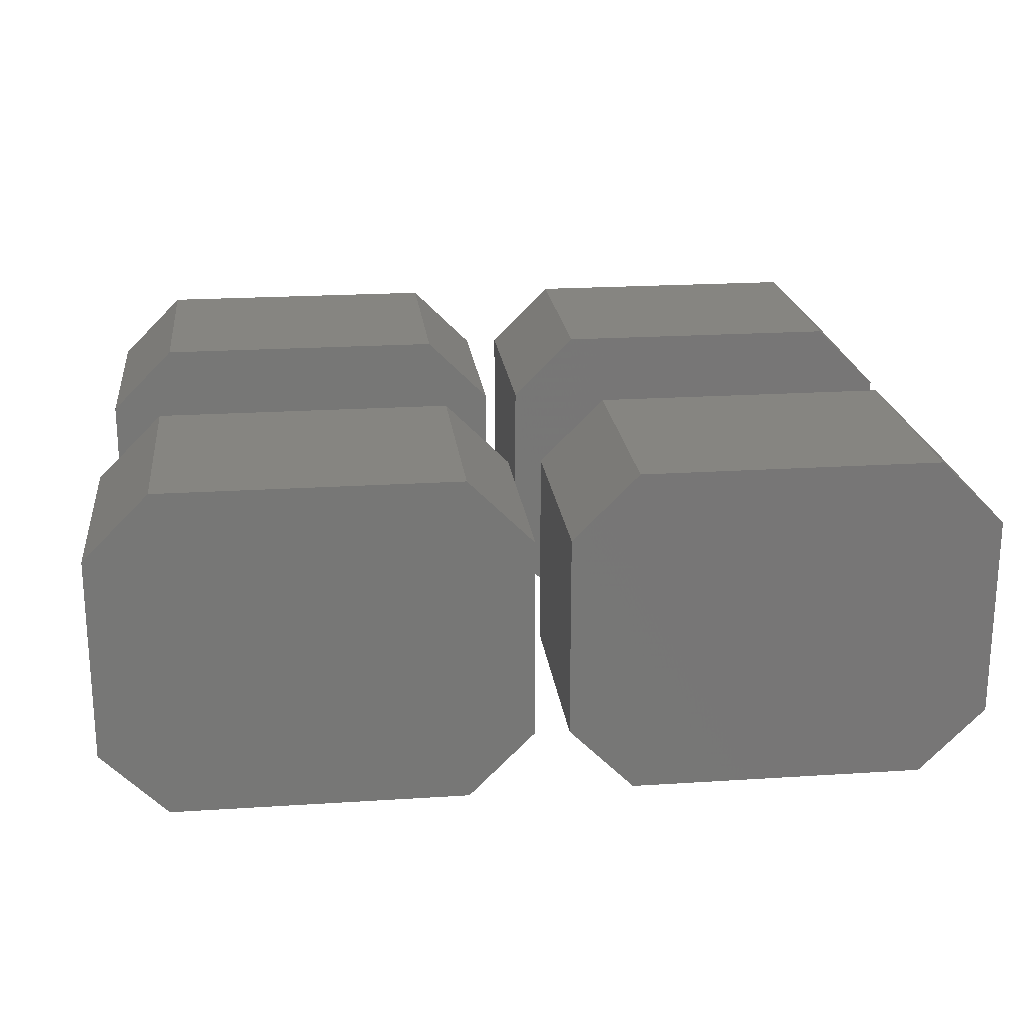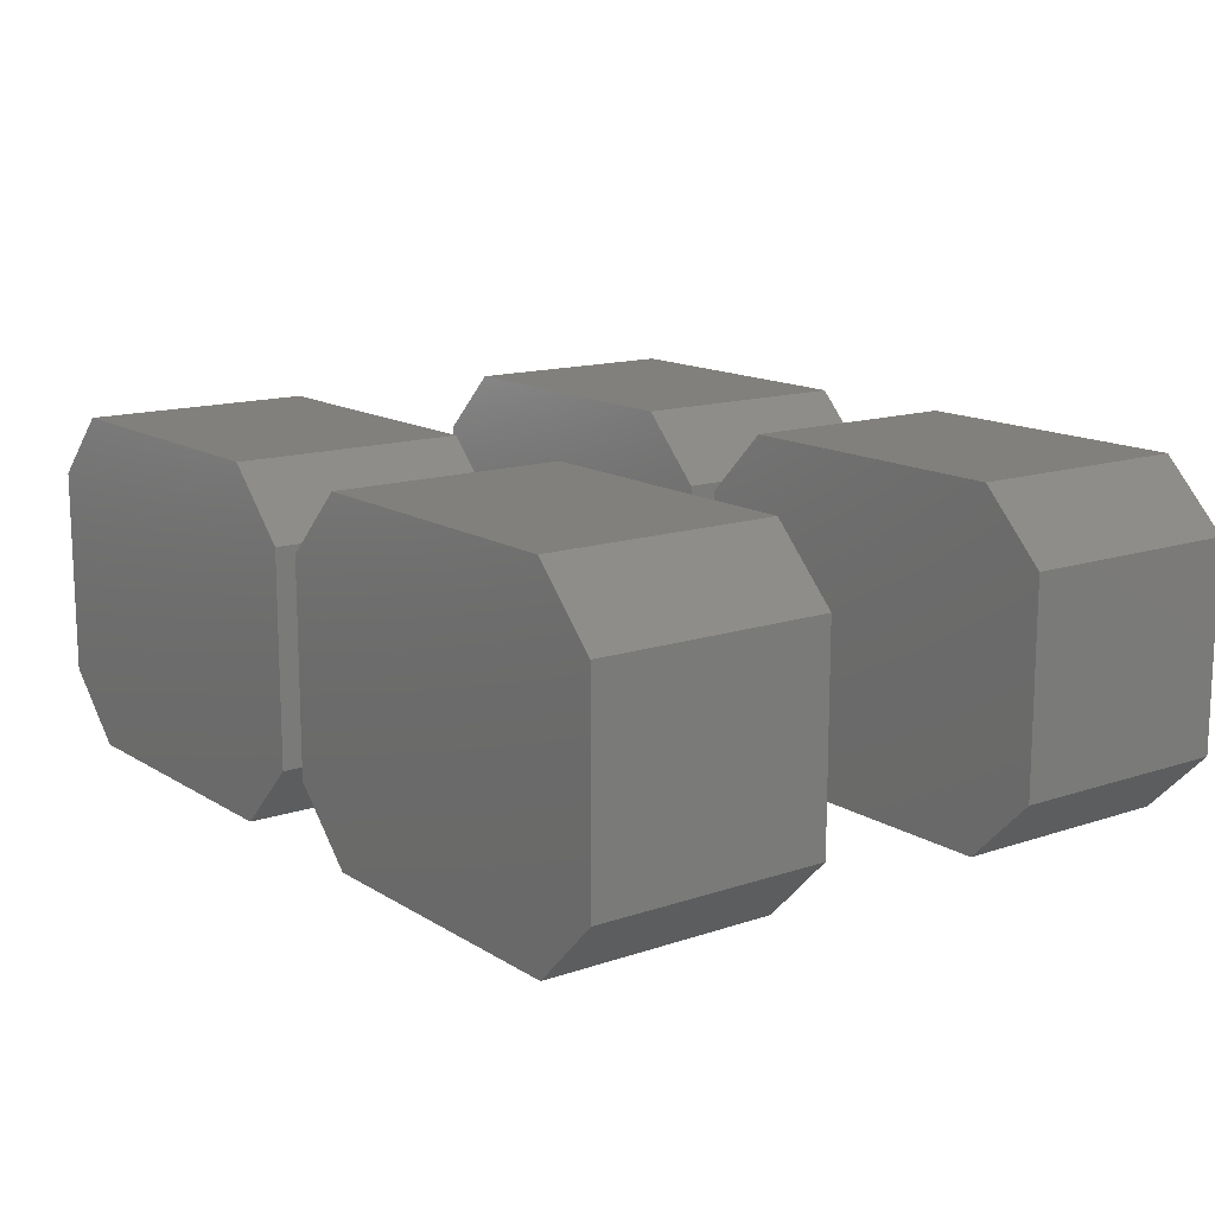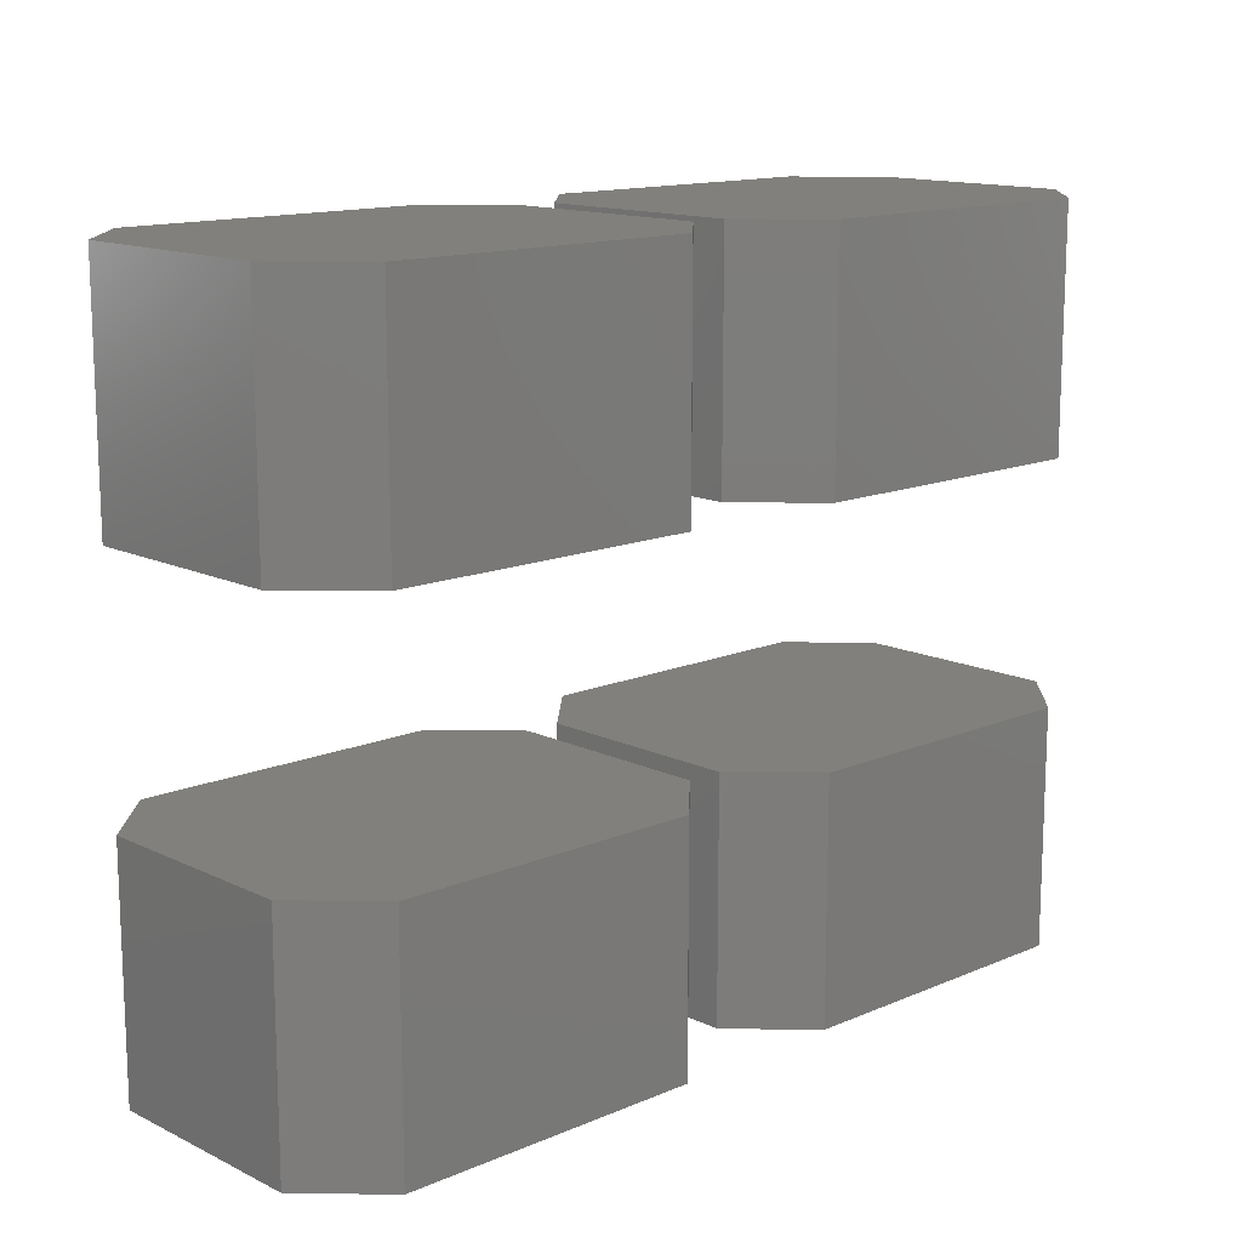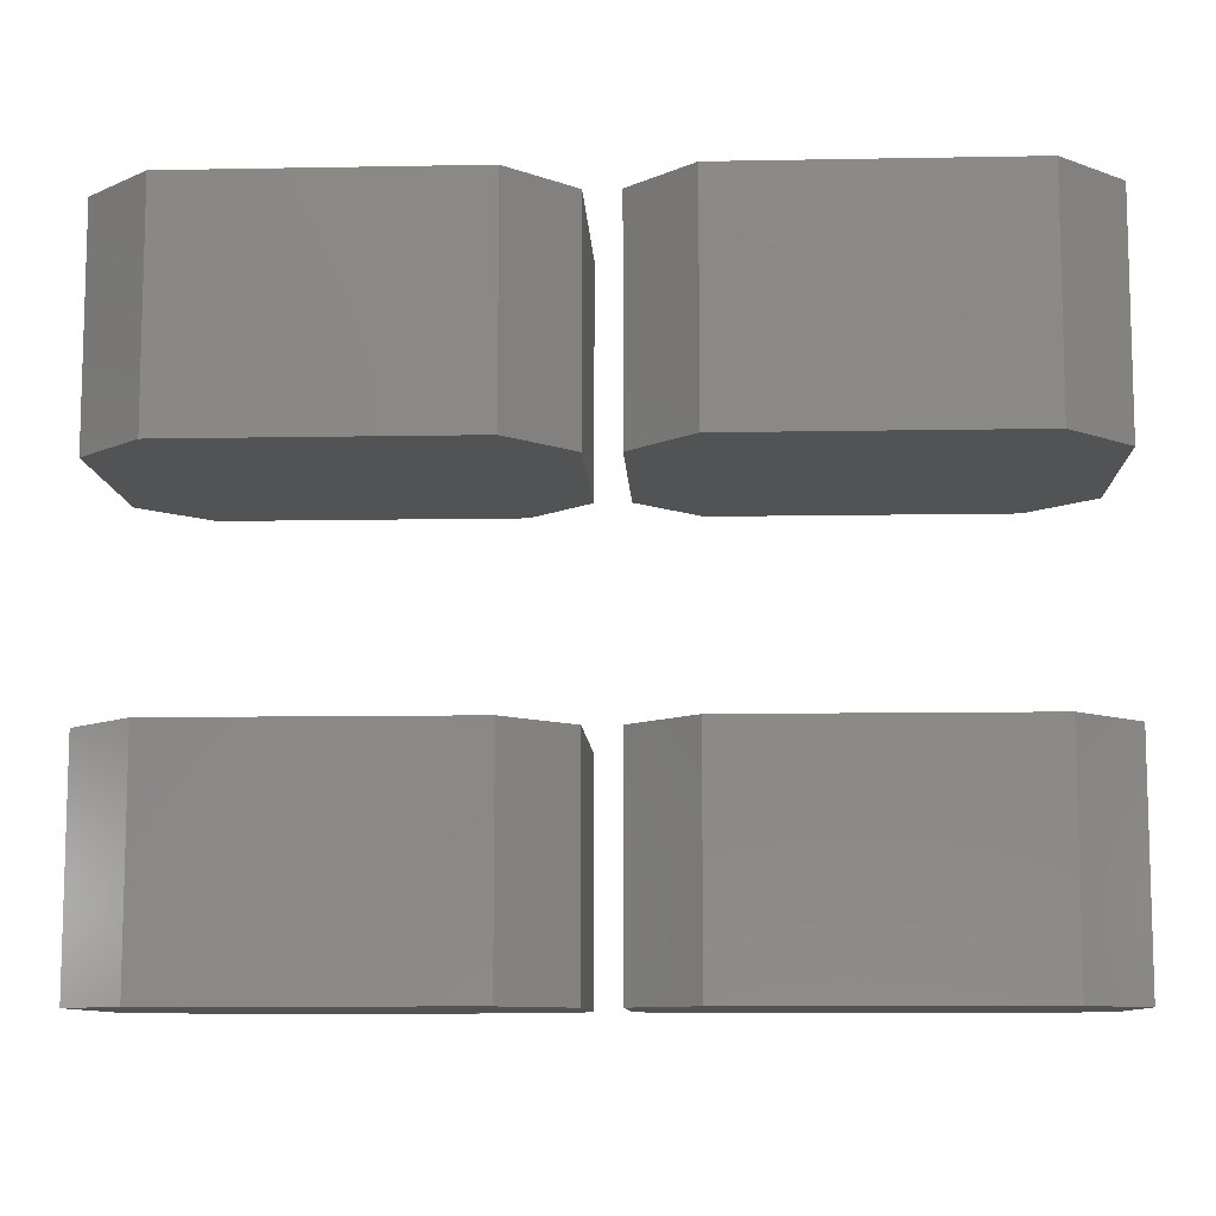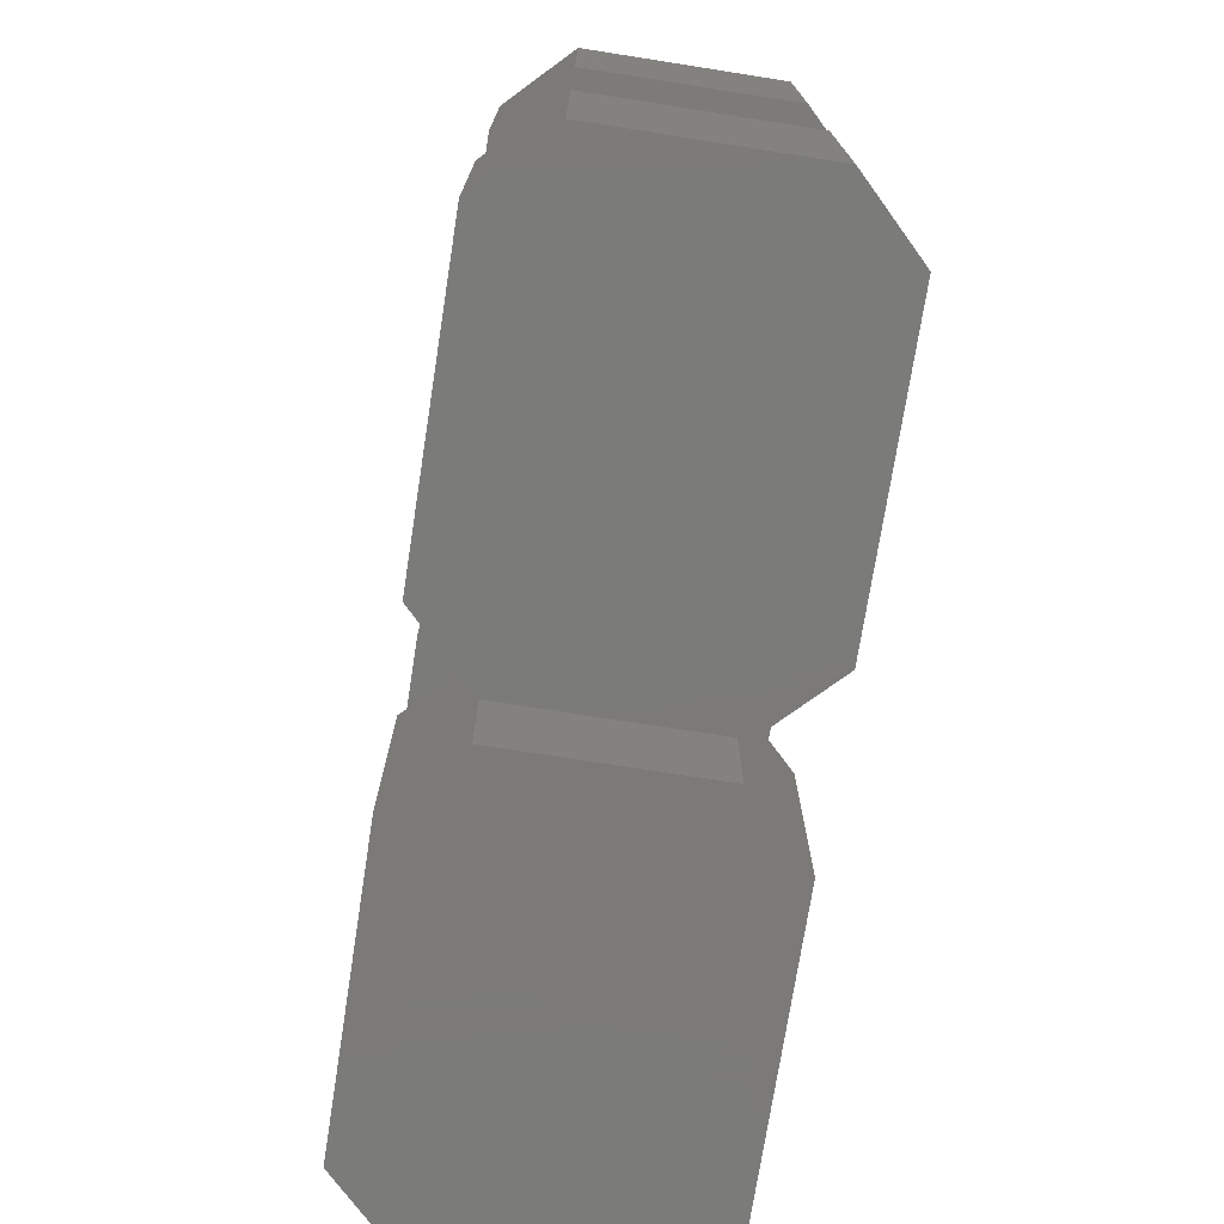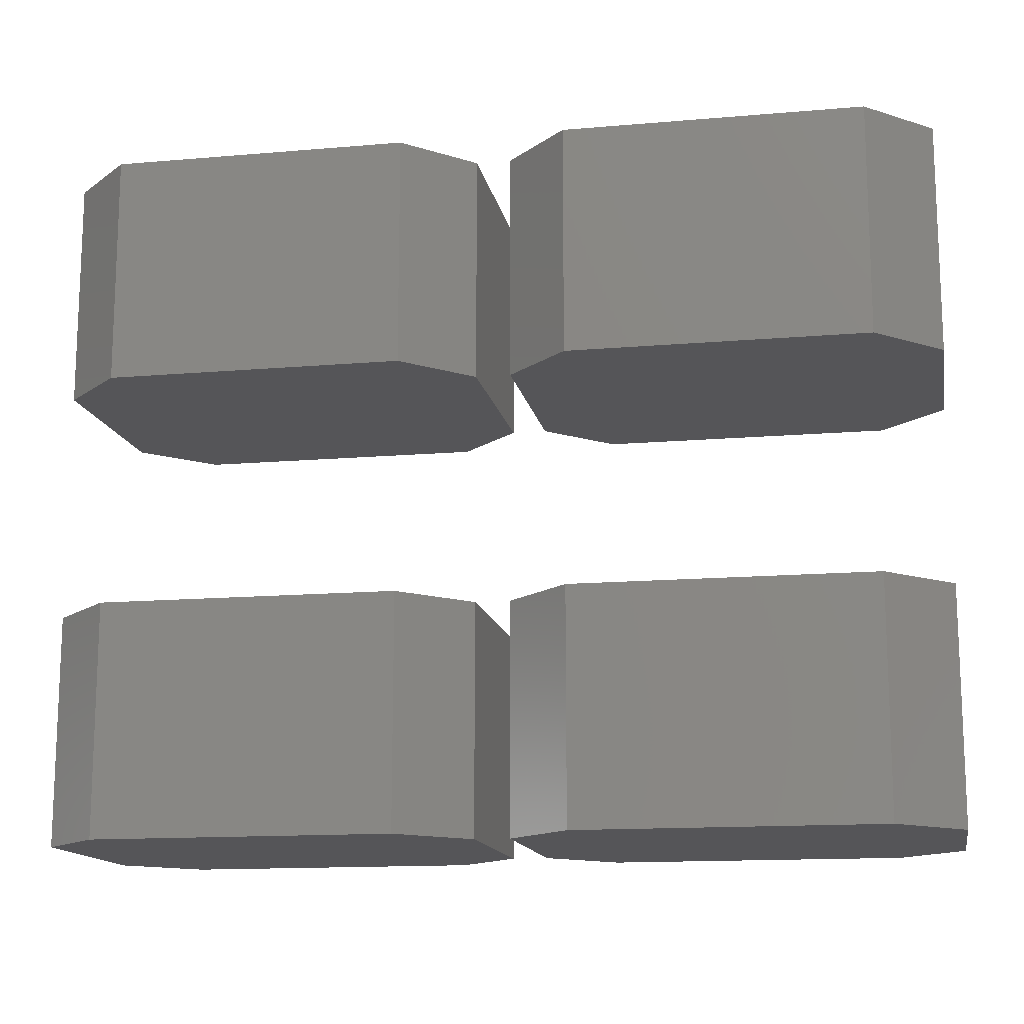
<metadata>
{"format":"stl","ext":"stl","renderer":"f3d","projection":"perspective","resolution":1024,"background":"white","views":[{"elev":21.1,"azim":-6.6,"up":"+Z"},{"elev":14.0,"azim":-126.7,"up":"+Z"},{"elev":13.8,"azim":136.7,"up":"+Y"},{"elev":-9.8,"azim":-177.3,"up":"+Y"},{"elev":-73.9,"azim":81.1,"up":"+Y"},{"elev":-14.2,"azim":-169.3,"up":"+Y"}]}
</metadata>
<code>
# stl→obj: 64 verts, 112 faces
v -4.811 -3.75 1.104
v -4.104 -1.25 1.811
v -4.811 -1.25 1.104
v -4.104 -3.75 1.811
v -0.8964 -3.75 1.811
v -0.8964 -1.25 1.811
v -0.8964 -1.25 -1.811
v -0.1893 -1.25 1.104
v -0.1893 -1.25 -1.104
v -4.104 -1.25 -1.811
v -4.811 -1.25 -1.104
v -4.104 -3.75 -1.811
v -4.811 -3.75 -1.104
v -0.8964 -3.75 -1.811
v -0.1893 -3.75 1.104
v -0.1893 -3.75 -1.104
v 0.8964 -3.75 -1.811
v 0.8964 -3.75 1.811
v 0.1893 -3.75 1.104
v 4.104 -3.75 1.811
v 0.1893 -3.75 -1.104
v 4.104 -3.75 -1.811
v 4.811 -3.75 1.104
v 4.811 -3.75 -1.104
v 0.8964 -1.25 1.811
v 0.1893 -1.25 1.104
v 4.104 -1.25 -1.811
v 4.104 -1.25 1.811
v 4.811 -1.25 1.104
v 4.811 -1.25 -1.104
v 0.8964 -1.25 -1.811
v 0.1893 -1.25 -1.104
v -4.104 1.25 -1.811
v -4.104 1.25 1.811
v -4.811 1.25 1.104
v -0.8964 1.25 1.811
v -4.811 1.25 -1.104
v -0.8964 1.25 -1.811
v -0.1893 1.25 1.104
v -0.1893 1.25 -1.104
v -4.104 3.75 1.811
v -4.811 3.75 1.104
v -0.8964 3.75 -1.811
v -0.8964 3.75 1.811
v -0.1893 3.75 1.104
v -0.1893 3.75 -1.104
v -4.104 3.75 -1.811
v -4.811 3.75 -1.104
v 0.8964 1.25 -1.811
v 0.8964 1.25 1.811
v 0.1893 1.25 1.104
v 4.104 1.25 1.811
v 0.1893 1.25 -1.104
v 4.104 1.25 -1.811
v 4.811 1.25 1.104
v 4.811 1.25 -1.104
v 0.8964 3.75 1.811
v 0.1893 3.75 1.104
v 4.104 3.75 -1.811
v 4.104 3.75 1.811
v 4.811 3.75 1.104
v 4.811 3.75 -1.104
v 0.8964 3.75 -1.811
v 0.1893 3.75 -1.104
f 1 2 3
f 2 1 4
f 2 5 6
f 5 2 4
f 7 6 8
f 6 7 2
f 7 8 9
f 10 2 7
f 2 10 3
f 3 10 11
f 12 4 1
f 4 12 5
f 12 1 13
f 14 5 12
f 5 14 15
f 15 14 16
f 12 11 10
f 11 12 13
f 13 3 11
f 3 13 1
f 15 9 8
f 9 15 16
f 16 7 9
f 7 16 14
f 12 7 14
f 7 12 10
f 5 8 6
f 8 5 15
f 17 18 19
f 18 17 20
f 17 19 21
f 22 20 17
f 20 22 23
f 23 22 24
f 19 25 26
f 25 19 18
f 27 28 29
f 28 27 25
f 27 29 30
f 31 25 27
f 25 31 26
f 26 31 32
f 25 20 28
f 20 25 18
f 17 32 31
f 32 17 21
f 21 26 32
f 26 21 19
f 23 30 29
f 30 23 24
f 24 27 30
f 27 24 22
f 17 27 22
f 27 17 31
f 20 29 28
f 29 20 23
f 33 34 35
f 34 33 36
f 33 35 37
f 38 36 33
f 36 38 39
f 39 38 40
f 35 41 42
f 41 35 34
f 43 44 45
f 44 43 41
f 43 45 46
f 47 41 43
f 41 47 42
f 42 47 48
f 41 36 44
f 36 41 34
f 39 46 45
f 46 39 40
f 33 48 47
f 48 33 37
f 37 42 48
f 42 37 35
f 40 43 46
f 43 40 38
f 33 43 38
f 43 33 47
f 36 45 44
f 45 36 39
f 49 50 51
f 50 49 52
f 49 51 53
f 54 52 49
f 52 54 55
f 55 54 56
f 51 57 58
f 57 51 50
f 59 60 61
f 60 59 57
f 59 61 62
f 63 57 59
f 57 63 58
f 58 63 64
f 57 52 60
f 52 57 50
f 55 62 61
f 62 55 56
f 49 64 63
f 64 49 53
f 53 58 64
f 58 53 51
f 56 59 62
f 59 56 54
f 49 59 54
f 59 49 63
f 52 61 60
f 61 52 55

</code>
